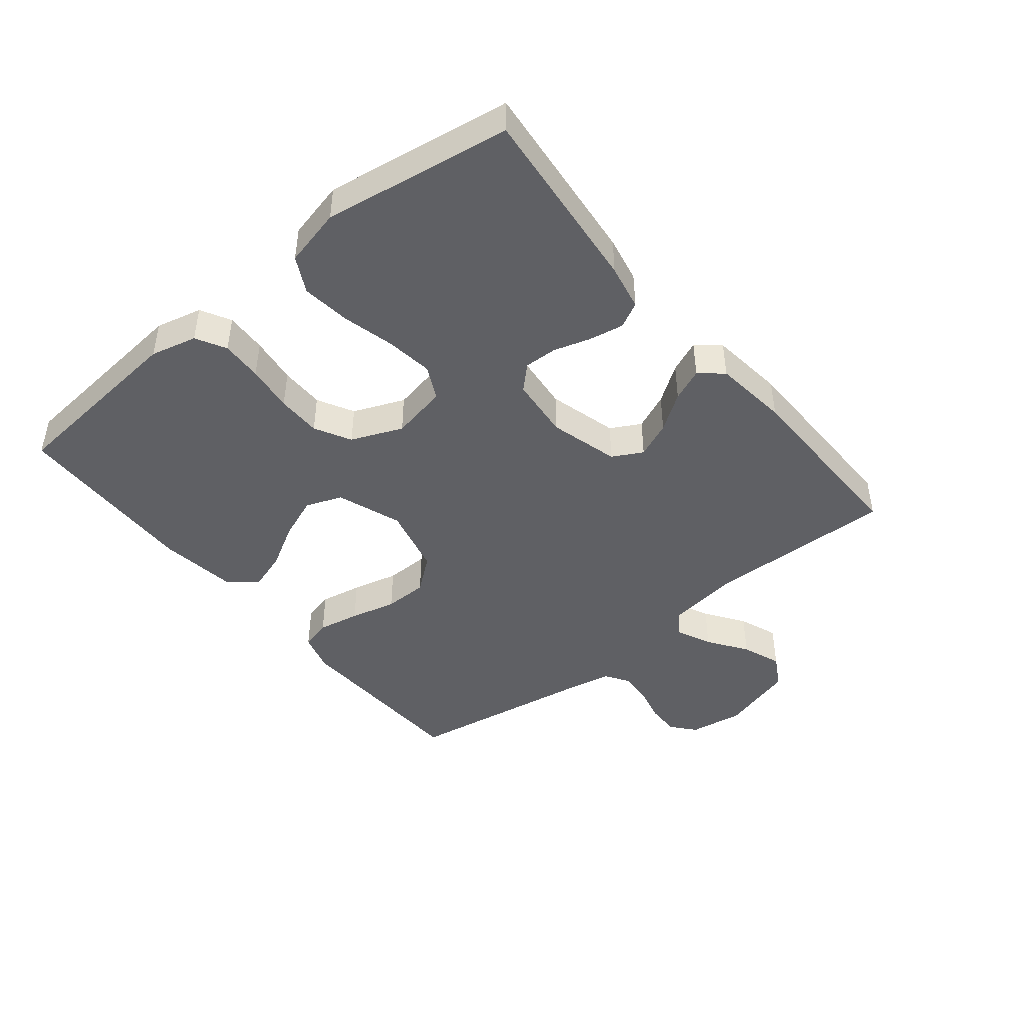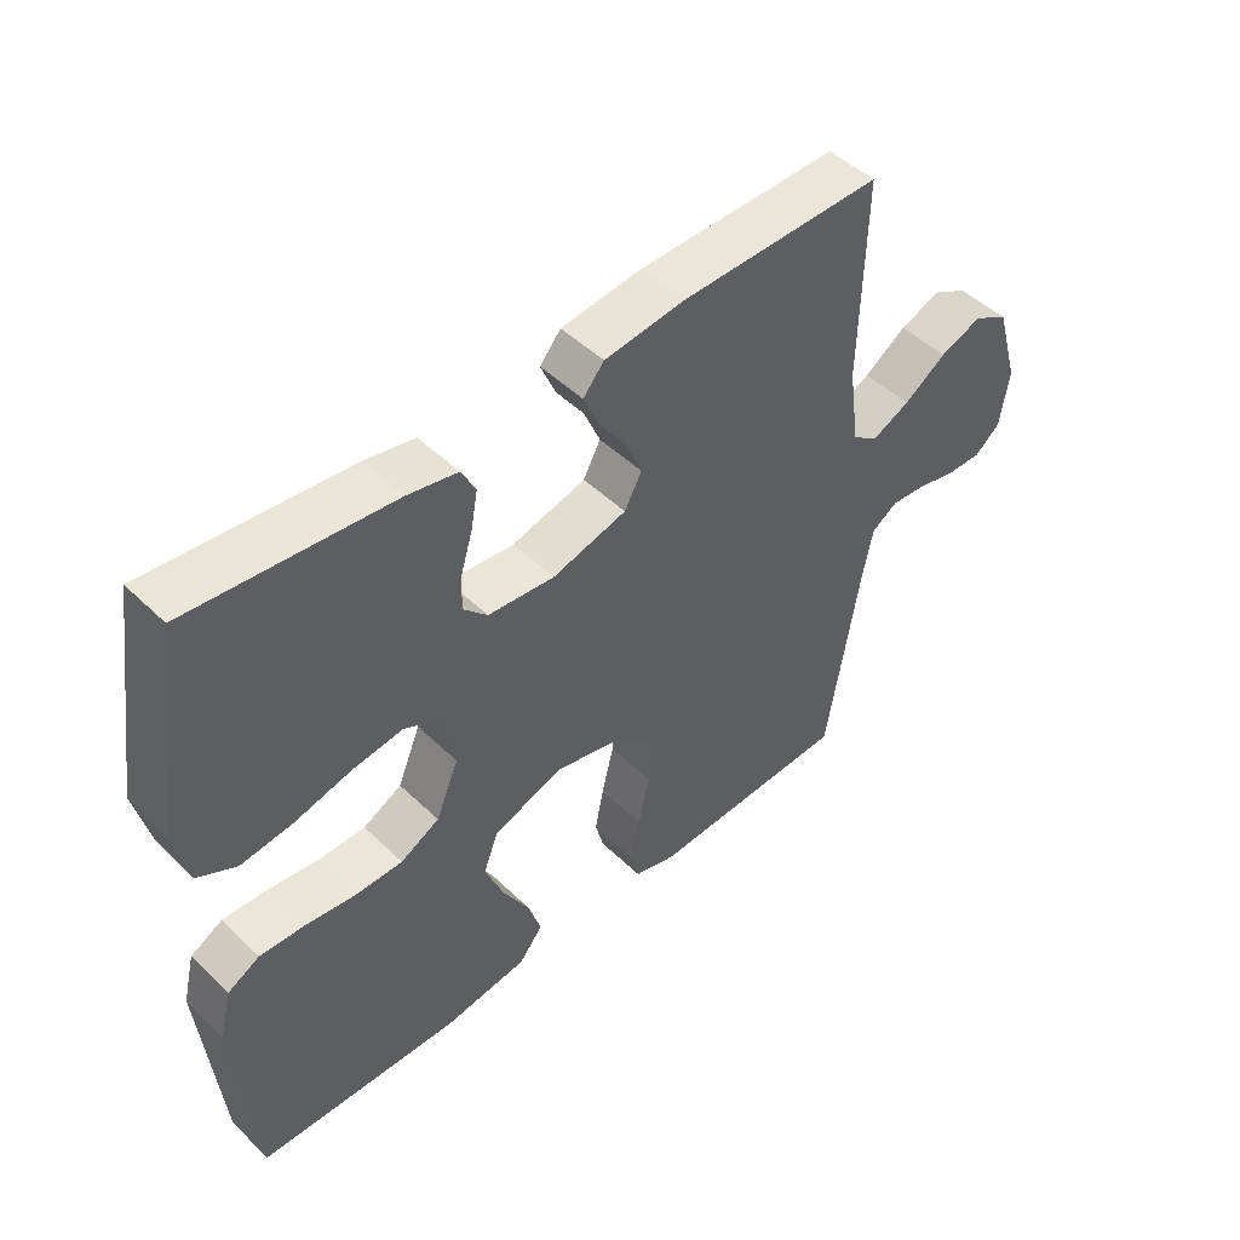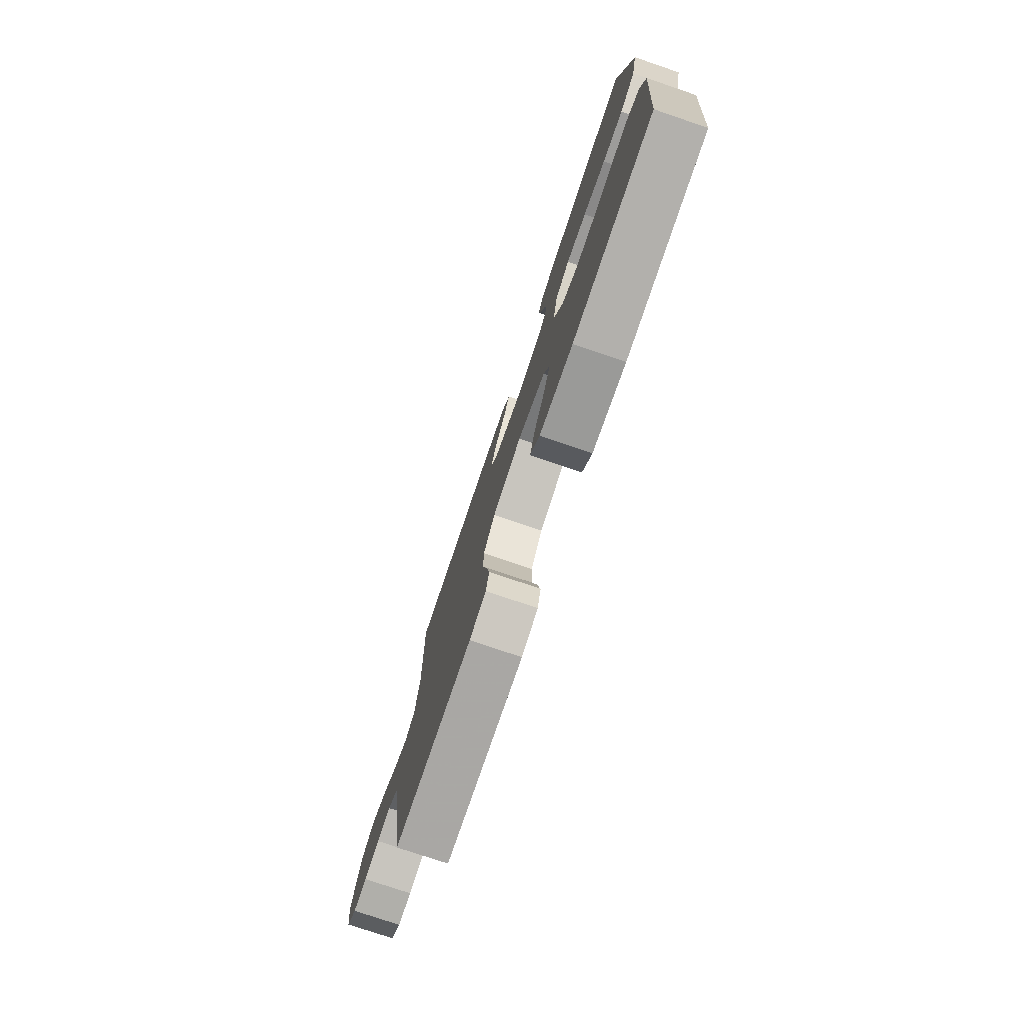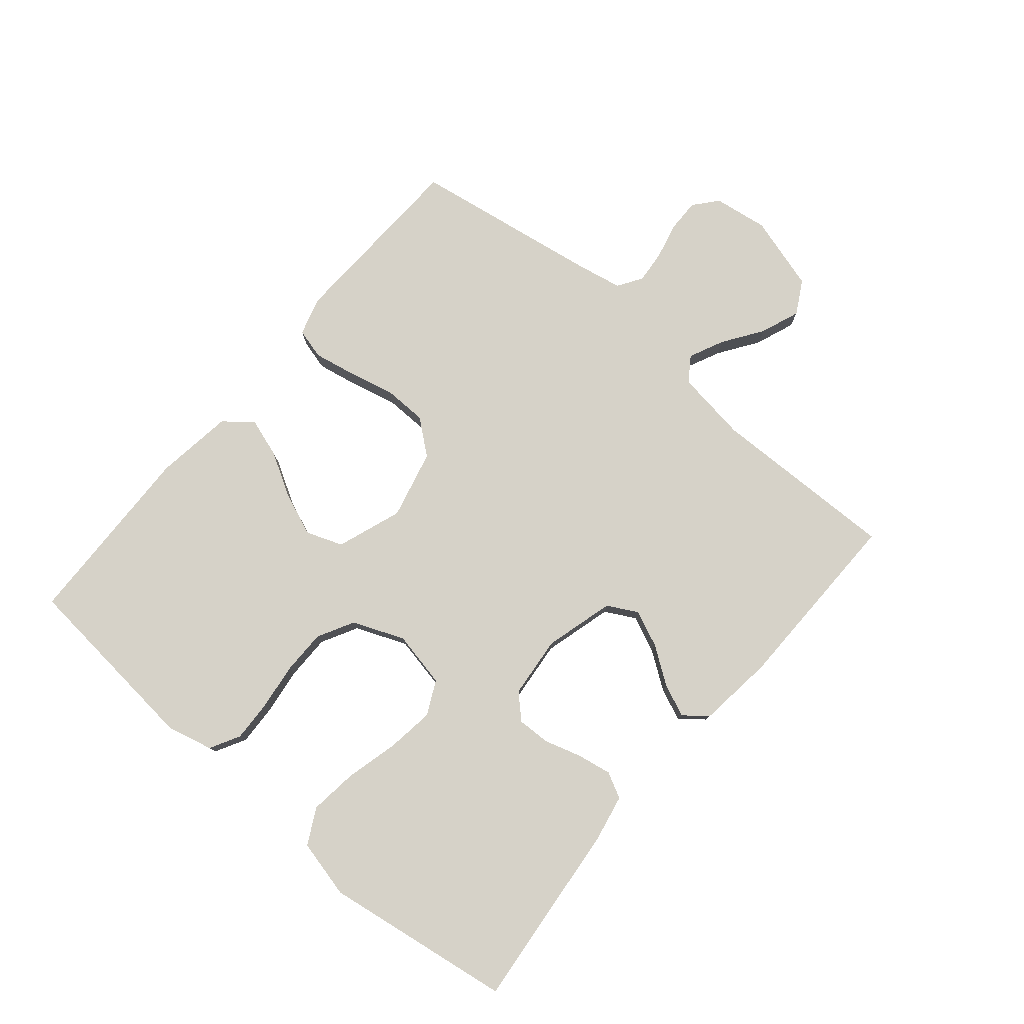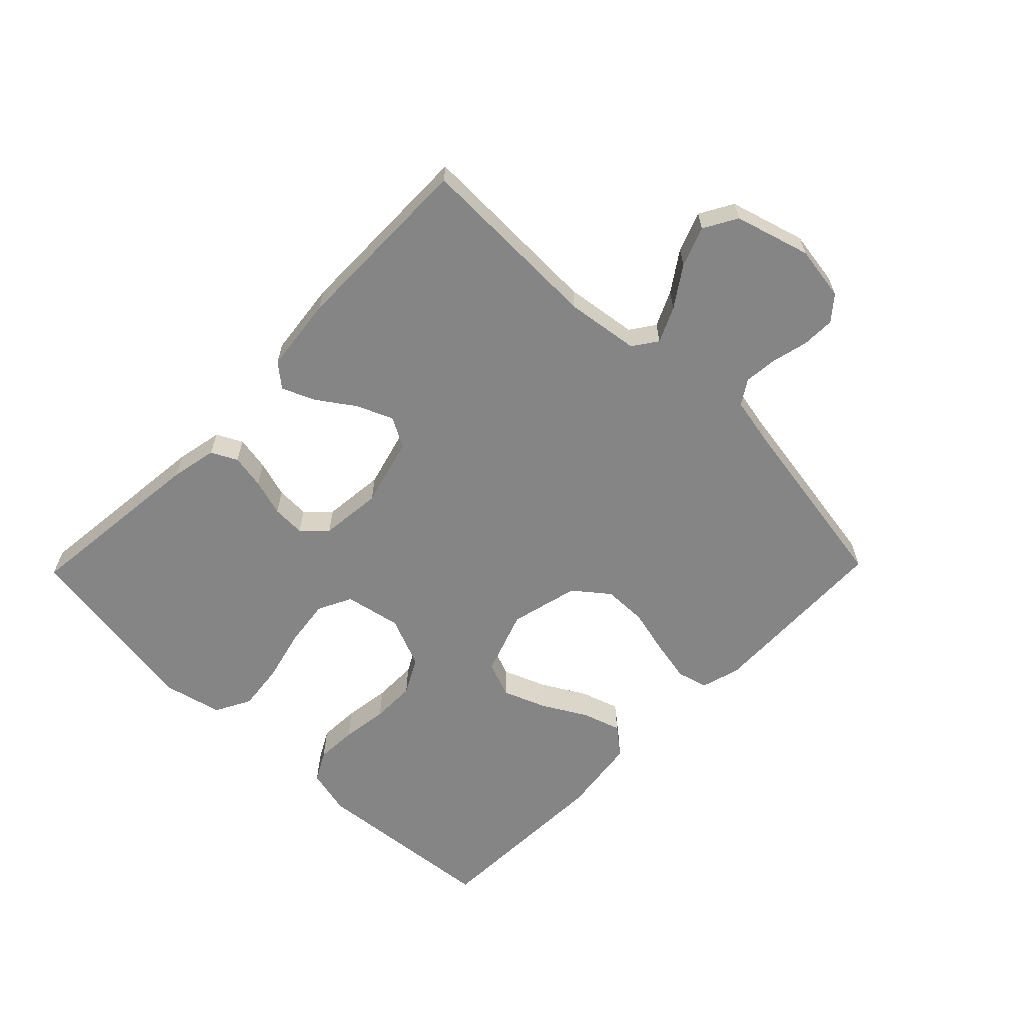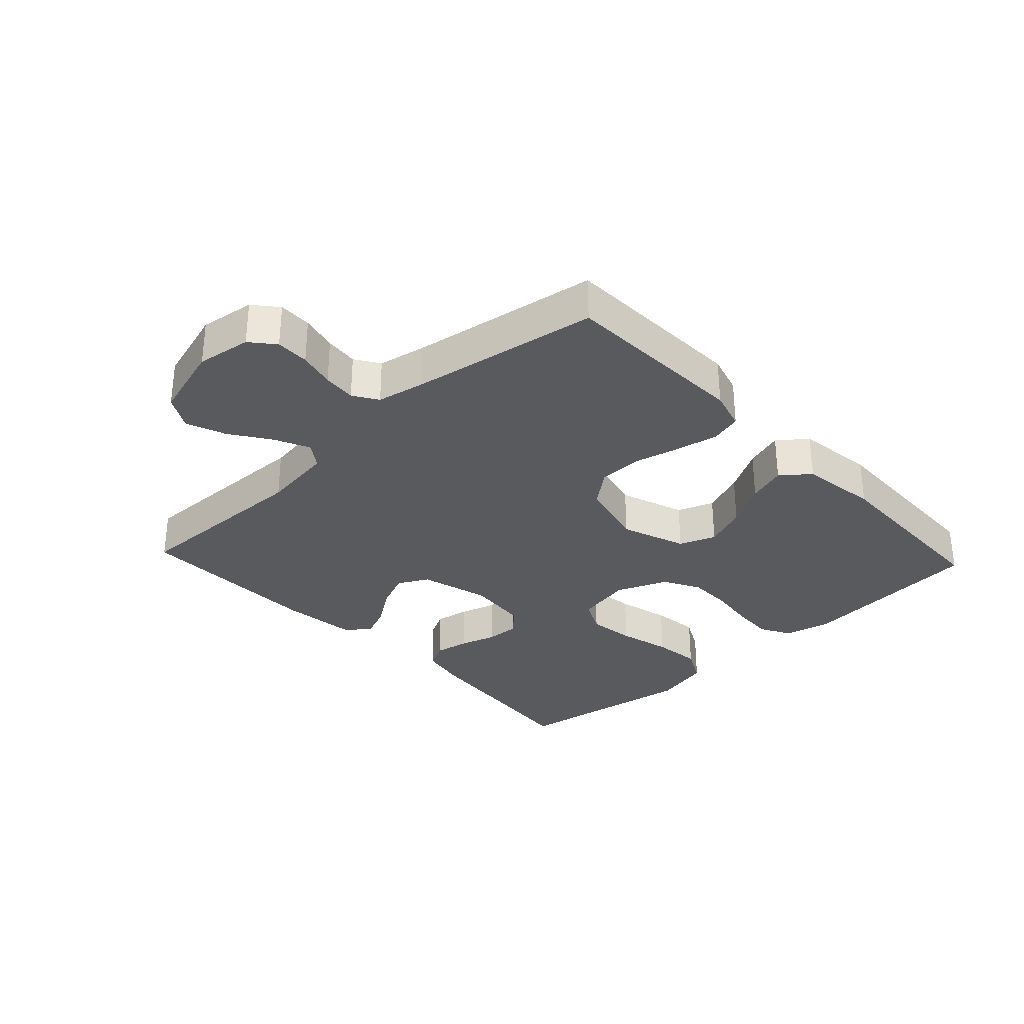
<metadata>
{"format":"obj","ext":"obj","renderer":"f3d","projection":"perspective","resolution":1024,"background":"white","views":[{"elev":-44.6,"azim":-50.9,"up":"+Y"},{"elev":48.0,"azim":-43.0,"up":"+Z"},{"elev":-76.9,"azim":-108.7,"up":"+Z"},{"elev":78.4,"azim":-49.6,"up":"+Y"},{"elev":-61.7,"azim":45.7,"up":"+Y"},{"elev":-31.4,"azim":133.1,"up":"+Y"}]}
</metadata>
<code>
v -0.5 0.07 0.5
v -0.2 0.07 0.469
v -0.126 0.07 0.454
v -0.105 0.07 0.413
v -0.115 0.07 0.358
v -0.133 0.07 0.299
v -0.135 0.07 0.246
v -0.099 0.07 0.209
v 0 0.07 0.199
v 0.111 0.07 0.229
v 0.137 0.07 0.277
v 0.112 0.07 0.335
v 0.071 0.07 0.394
v 0.049 0.07 0.446
v 0.08 0.07 0.483
v 0.2 0.07 0.497
v 0.5 0.07 0.5
v 0.493 0.07 0.2
v 0.509 0.07 0.084
v 0.548 0.07 0.057
v 0.604 0.07 0.083
v 0.667 0.07 0.126
v 0.73 0.07 0.15
v 0.783 0.07 0.12
v 0.818 0.07 0
v 0.805 0.07 -0.087
v 0.767 0.07 -0.119
v 0.714 0.07 -0.118
v 0.656 0.07 -0.104
v 0.603 0.07 -0.099
v 0.564 0.07 -0.124
v 0.549 0.07 -0.2
v 0.5 0.07 -0.5
v 0.2 0.07 -0.511
v 0.137 0.07 -0.493
v 0.124 0.07 -0.444
v 0.137 0.07 -0.377
v 0.155 0.07 -0.303
v 0.154 0.07 -0.233
v 0.11 0.07 -0.178
v 0 0.07 -0.151
v -0.104 0.07 -0.188
v -0.126 0.07 -0.246
v -0.099 0.07 -0.315
v -0.059 0.07 -0.385
v -0.039 0.07 -0.447
v -0.075 0.07 -0.492
v -0.2 0.07 -0.509
v -0.5 0.07 -0.5
v -0.528 0.07 -0.2
v -0.51 0.07 -0.126
v -0.462 0.07 -0.1
v -0.396 0.07 -0.103
v -0.321 0.07 -0.113
v -0.25 0.07 -0.113
v -0.192 0.07 -0.082
v -0.158 0.07 0
v -0.176 0.07 0.09
v -0.23 0.07 0.117
v -0.306 0.07 0.107
v -0.39 0.07 0.086
v -0.467 0.07 0.077
v -0.524 0.07 0.107
v -0.546 0.07 0.2
v -0.5 0 0.5
v -0.2 0 0.469
v -0.126 0 0.454
v -0.105 0 0.413
v -0.115 0 0.358
v -0.133 0 0.299
v -0.135 0 0.246
v -0.099 0 0.209
v 0 0 0.199
v 0.111 0 0.229
v 0.137 0 0.277
v 0.112 0 0.335
v 0.071 0 0.394
v 0.049 0 0.446
v 0.08 0 0.483
v 0.2 0 0.497
v 0.5 0 0.5
v 0.493 0 0.2
v 0.509 0 0.084
v 0.548 0 0.057
v 0.604 0 0.083
v 0.667 0 0.126
v 0.73 0 0.15
v 0.783 0 0.12
v 0.818 0 0
v 0.805 0 -0.087
v 0.767 0 -0.119
v 0.714 0 -0.118
v 0.656 0 -0.104
v 0.603 0 -0.099
v 0.564 0 -0.124
v 0.549 0 -0.2
v 0.5 0 -0.5
v 0.2 0 -0.511
v 0.137 0 -0.493
v 0.124 0 -0.444
v 0.137 0 -0.377
v 0.155 0 -0.303
v 0.154 0 -0.233
v 0.11 0 -0.178
v 0 0 -0.151
v -0.104 0 -0.188
v -0.126 0 -0.246
v -0.099 0 -0.315
v -0.059 0 -0.385
v -0.039 0 -0.447
v -0.075 0 -0.492
v -0.2 0 -0.509
v -0.5 0 -0.5
v -0.528 0 -0.2
v -0.51 0 -0.126
v -0.462 0 -0.1
v -0.396 0 -0.103
v -0.321 0 -0.113
v -0.25 0 -0.113
v -0.192 0 -0.082
v -0.158 0 0
v -0.176 0 0.09
v -0.23 0 0.117
v -0.306 0 0.107
v -0.39 0 0.086
v -0.467 0 0.077
v -0.524 0 0.107
v -0.546 0 0.2
f 4 5 6
f 3 4 6
f 2 3 6
f 1 2 6
f 64 1 6
f 63 64 6
f 62 63 6
f 61 62 6
f 60 61 6
f 59 60 6 7
f 58 59 7 8
f 57 58 8 9
f 56 57 9 10
f 52 53 54
f 51 52 54
f 50 51 54
f 49 50 54
f 48 49 54
f 47 48 54
f 46 47 54
f 45 46 54
f 44 45 54
f 43 44 54 55
f 42 43 55 56
f 36 37 38
f 35 36 38
f 34 35 38
f 33 34 38
f 32 33 38
f 31 32 38 39
f 30 31 39 40
f 27 28 29
f 26 27 29
f 25 26 29
f 24 25 29
f 23 24 29
f 22 23 29
f 21 22 29
f 20 21 29 30
f 30 40 41
f 20 30 41
f 19 20 41
f 16 17 18
f 15 16 18
f 14 15 18
f 13 14 18
f 12 13 18
f 11 12 18 19
f 42 56 10
f 41 42 10
f 19 41 10
f 10 11 19
f 70 69 68
f 70 68 67
f 70 67 66
f 70 66 65
f 70 65 128
f 70 128 127
f 70 127 126
f 70 126 125
f 70 125 124
f 71 70 124 123
f 72 71 123 122
f 73 72 122 121
f 74 73 121 120
f 118 117 116
f 118 116 115
f 118 115 114
f 118 114 113
f 118 113 112
f 118 112 111
f 118 111 110
f 118 110 109
f 118 109 108
f 119 118 108 107
f 120 119 107 106
f 102 101 100
f 102 100 99
f 102 99 98
f 102 98 97
f 102 97 96
f 103 102 96 95
f 104 103 95 94
f 93 92 91
f 93 91 90
f 93 90 89
f 93 89 88
f 93 88 87
f 93 87 86
f 93 86 85
f 94 93 85 84
f 105 104 94
f 105 94 84
f 105 84 83
f 82 81 80
f 82 80 79
f 82 79 78
f 82 78 77
f 82 77 76
f 83 82 76 75
f 74 120 106
f 74 106 105
f 74 105 83
f 83 75 74
f 1 65 66 2
f 2 66 67 3
f 3 67 68 4
f 4 68 69 5
f 5 69 70 6
f 6 70 71 7
f 7 71 72 8
f 8 72 73 9
f 9 73 74 10
f 10 74 75 11
f 11 75 76 12
f 12 76 77 13
f 13 77 78 14
f 14 78 79 15
f 15 79 80 16
f 16 80 81 17
f 17 81 82 18
f 18 82 83 19
f 19 83 84 20
f 20 84 85 21
f 21 85 86 22
f 22 86 87 23
f 23 87 88 24
f 24 88 89 25
f 25 89 90 26
f 26 90 91 27
f 27 91 92 28
f 28 92 93 29
f 29 93 94 30
f 30 94 95 31
f 31 95 96 32
f 32 96 97 33
f 33 97 98 34
f 34 98 99 35
f 35 99 100 36
f 36 100 101 37
f 37 101 102 38
f 38 102 103 39
f 39 103 104 40
f 40 104 105 41
f 41 105 106 42
f 42 106 107 43
f 43 107 108 44
f 44 108 109 45
f 45 109 110 46
f 46 110 111 47
f 47 111 112 48
f 48 112 113 49
f 49 113 114 50
f 50 114 115 51
f 51 115 116 52
f 52 116 117 53
f 53 117 118 54
f 54 118 119 55
f 55 119 120 56
f 56 120 121 57
f 57 121 122 58
f 58 122 123 59
f 59 123 124 60
f 60 124 125 61
f 61 125 126 62
f 62 126 127 63
f 63 127 128 64
f 64 128 65 1

</code>
